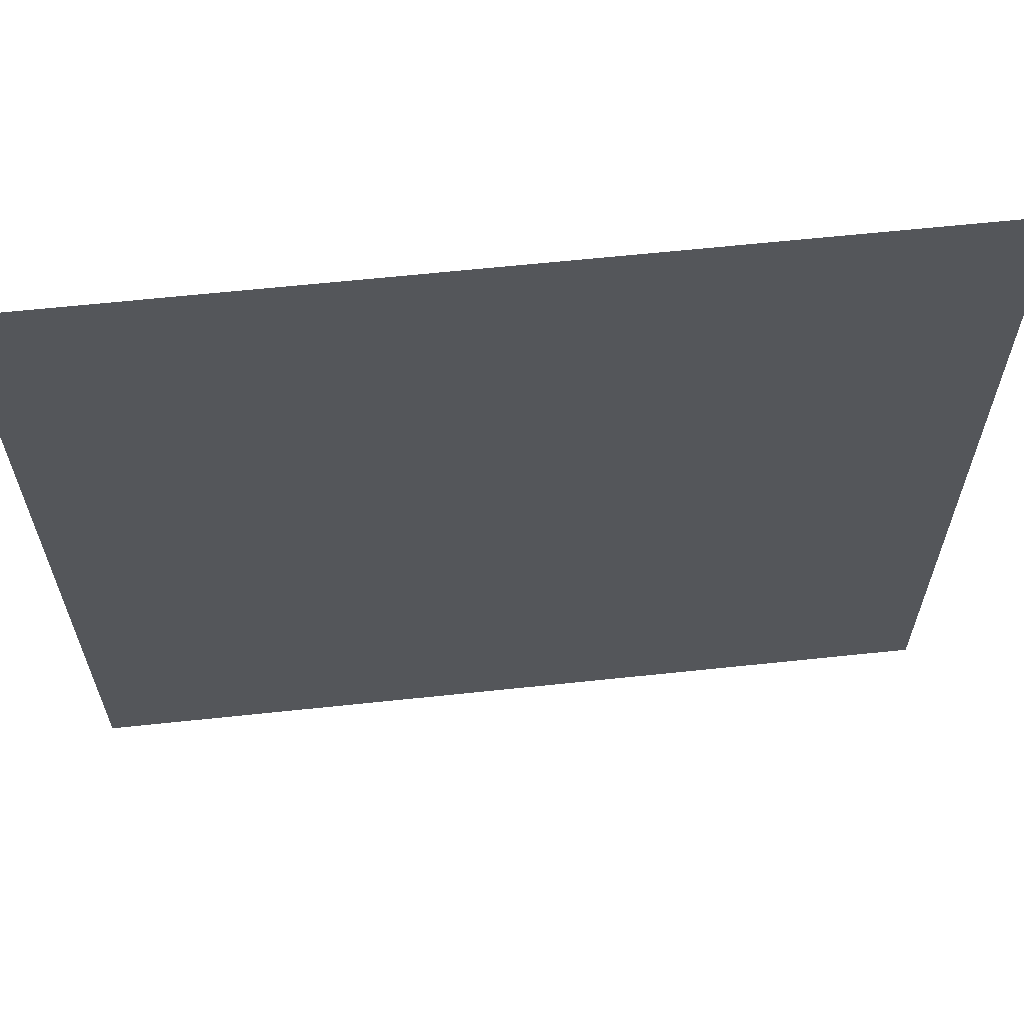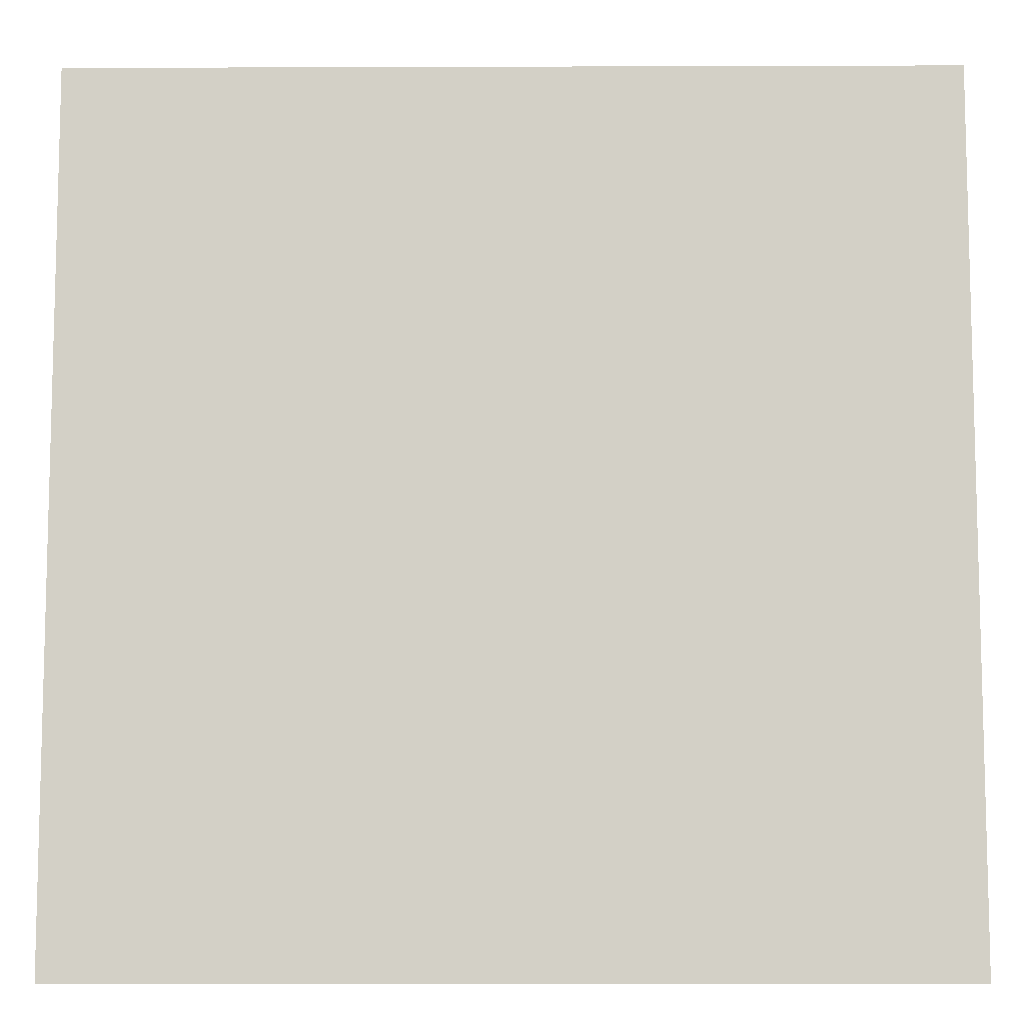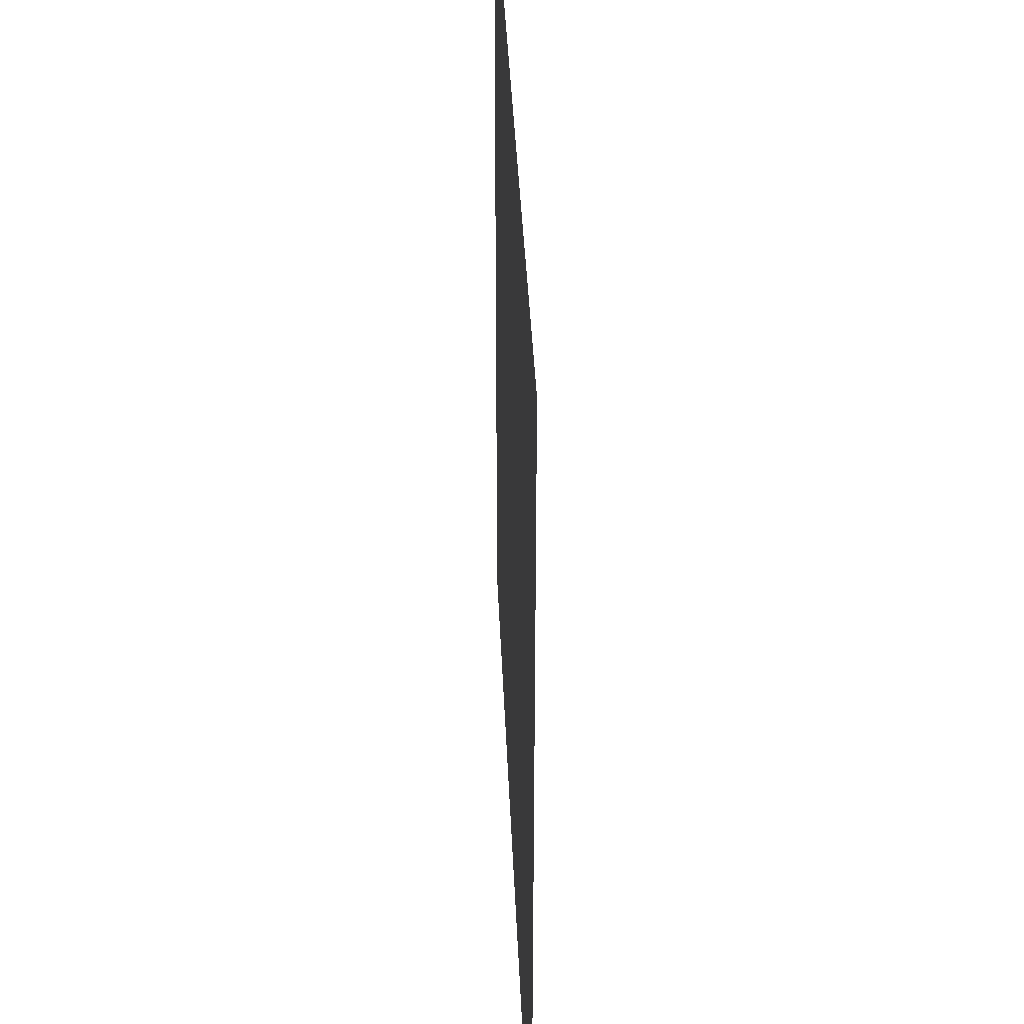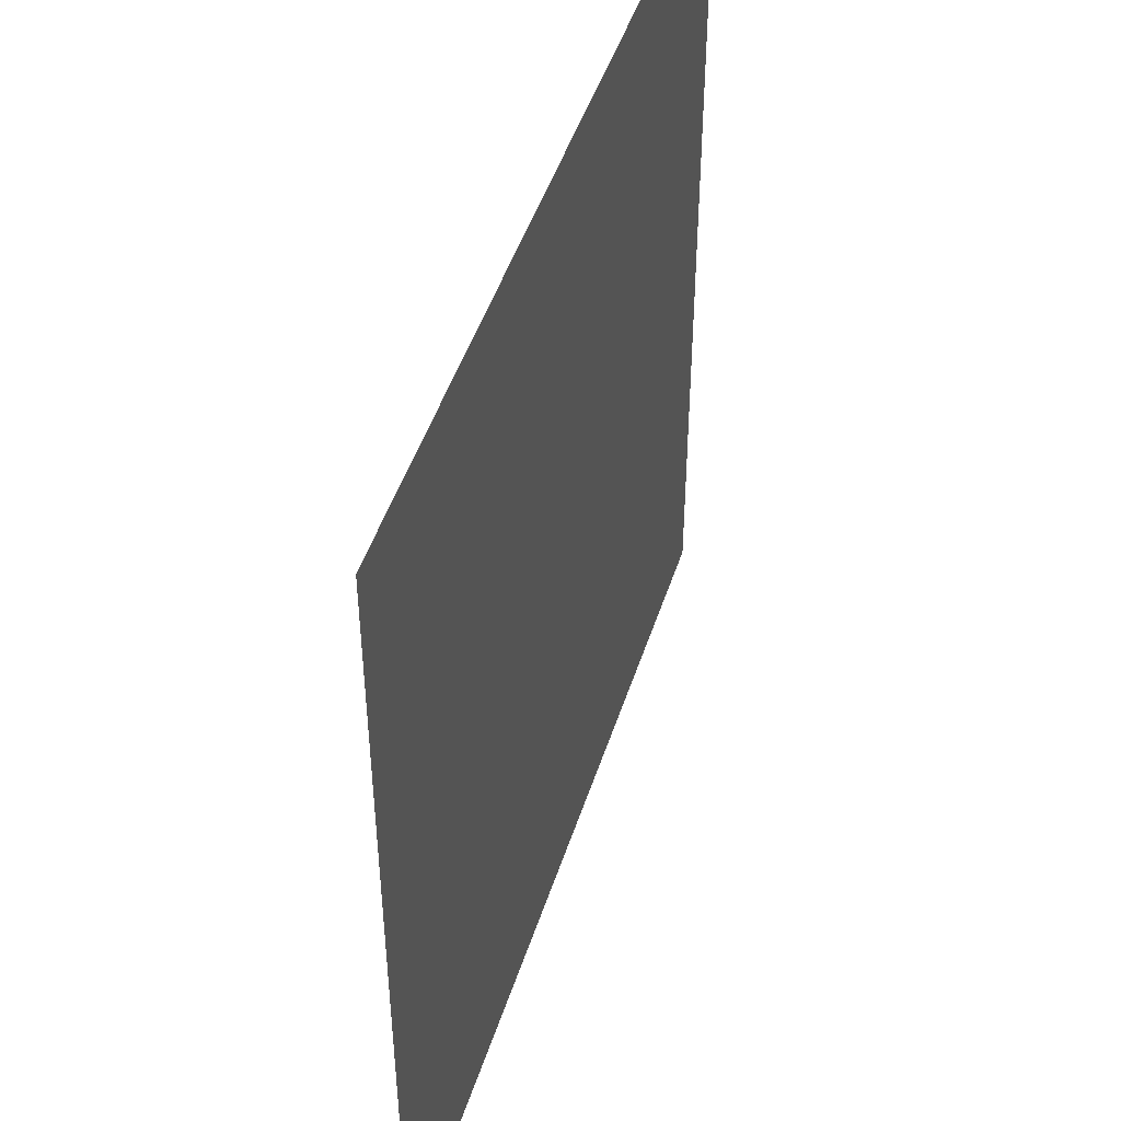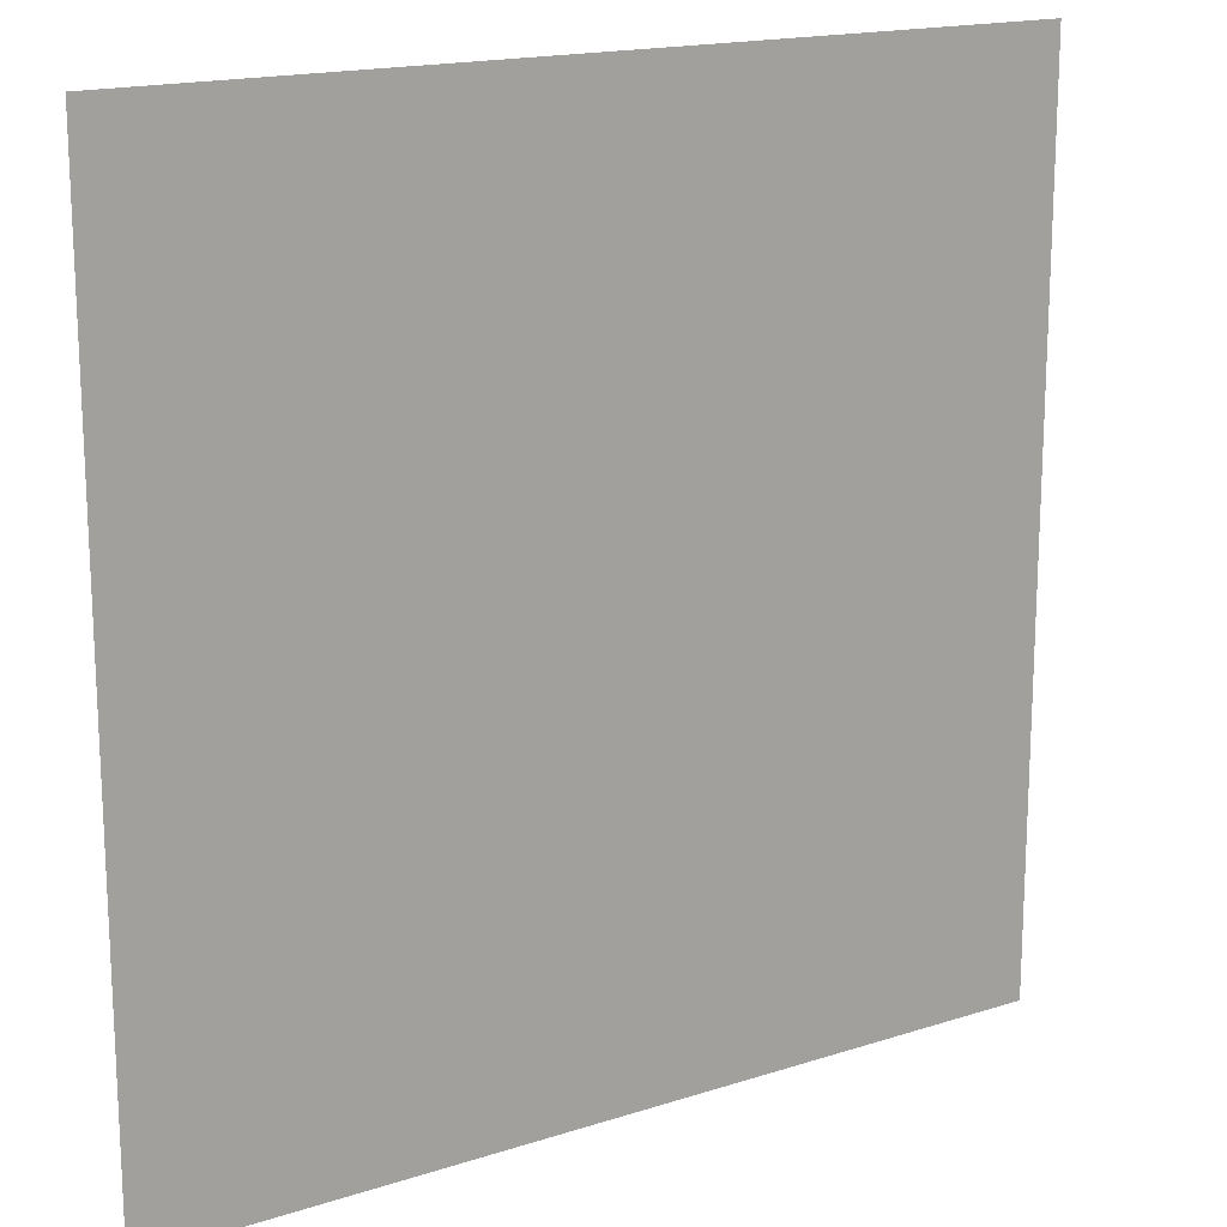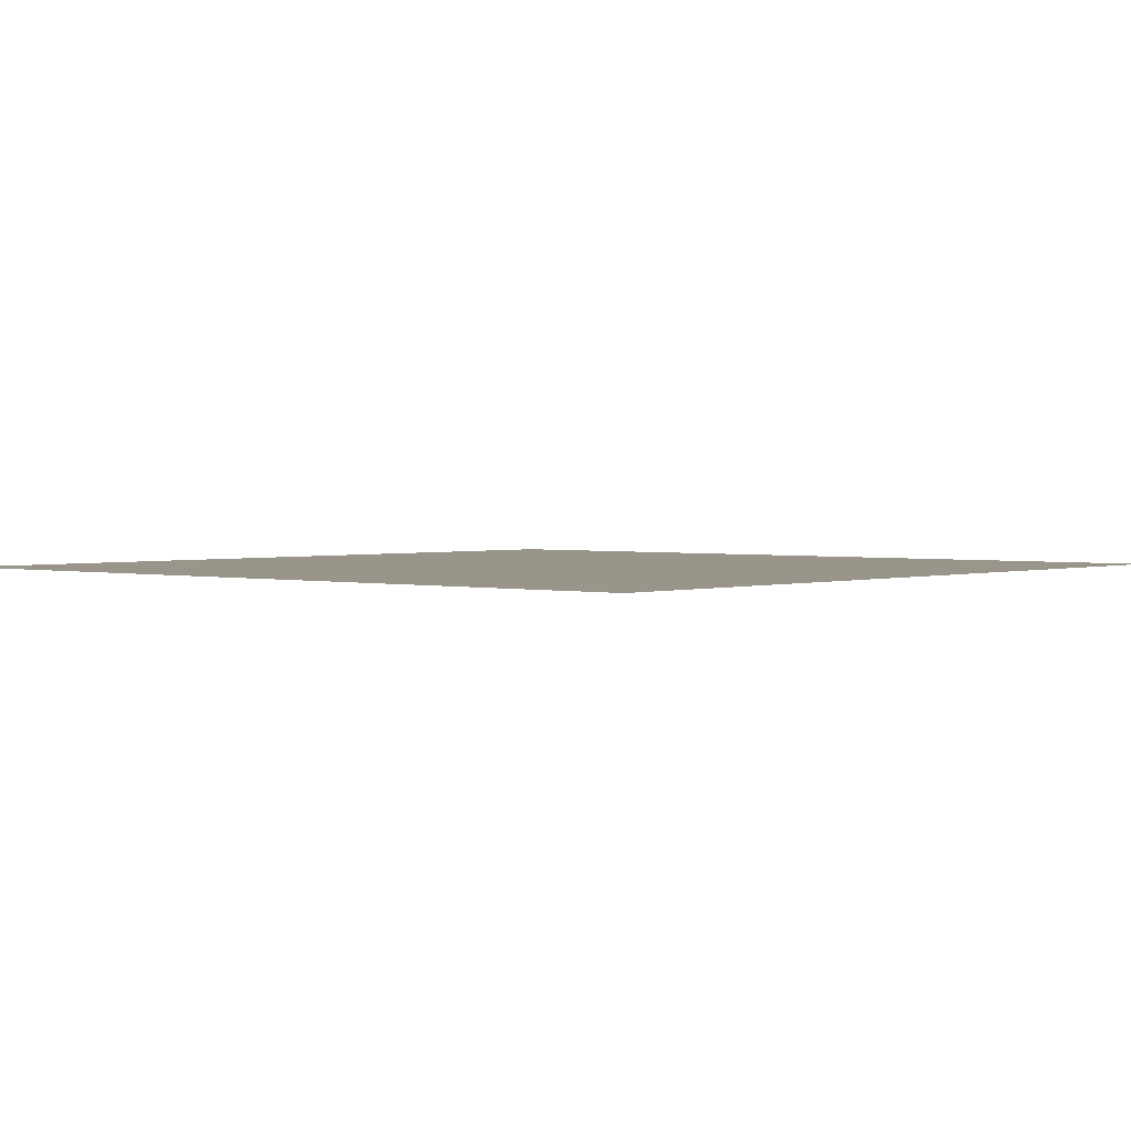
<metadata>
{"format":"obj","ext":"obj","renderer":"f3d","projection":"perspective","resolution":1024,"background":"white","views":[{"elev":63.7,"azim":-6.1,"up":"+Y"},{"elev":-9.2,"azim":0.5,"up":"+Y"},{"elev":37.6,"azim":-92.3,"up":"+Y"},{"elev":47.2,"azim":-72.5,"up":"+Y"},{"elev":16.9,"azim":147.0,"up":"+Y"},{"elev":2.0,"azim":130.8,"up":"+Z"}]}
</metadata>
<code>
v -122.7 -94.93 0
v -123.7 -94.93 0
v -123.7 -93.87 0
v -122.7 -93.87 0
g TFTV-Floor2_mesh_0009
f 1 2 3 4

</code>
